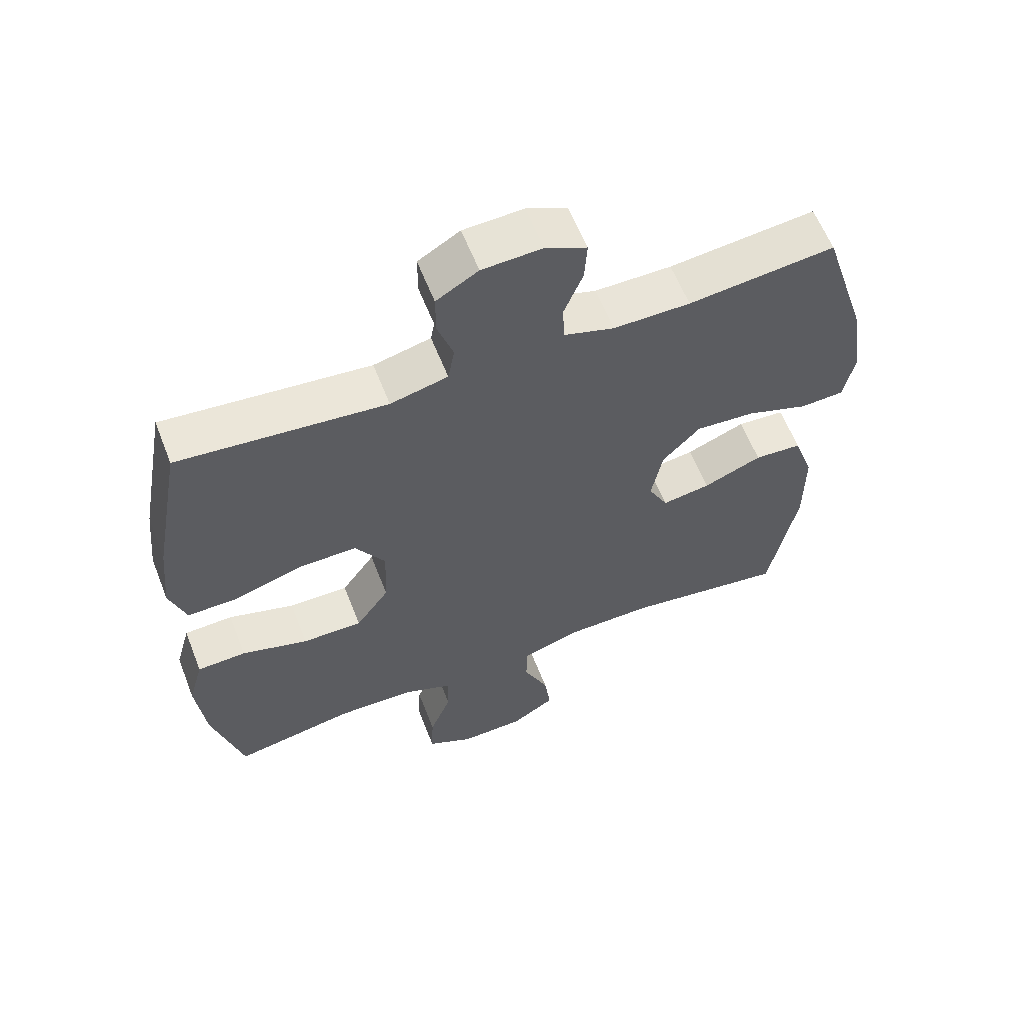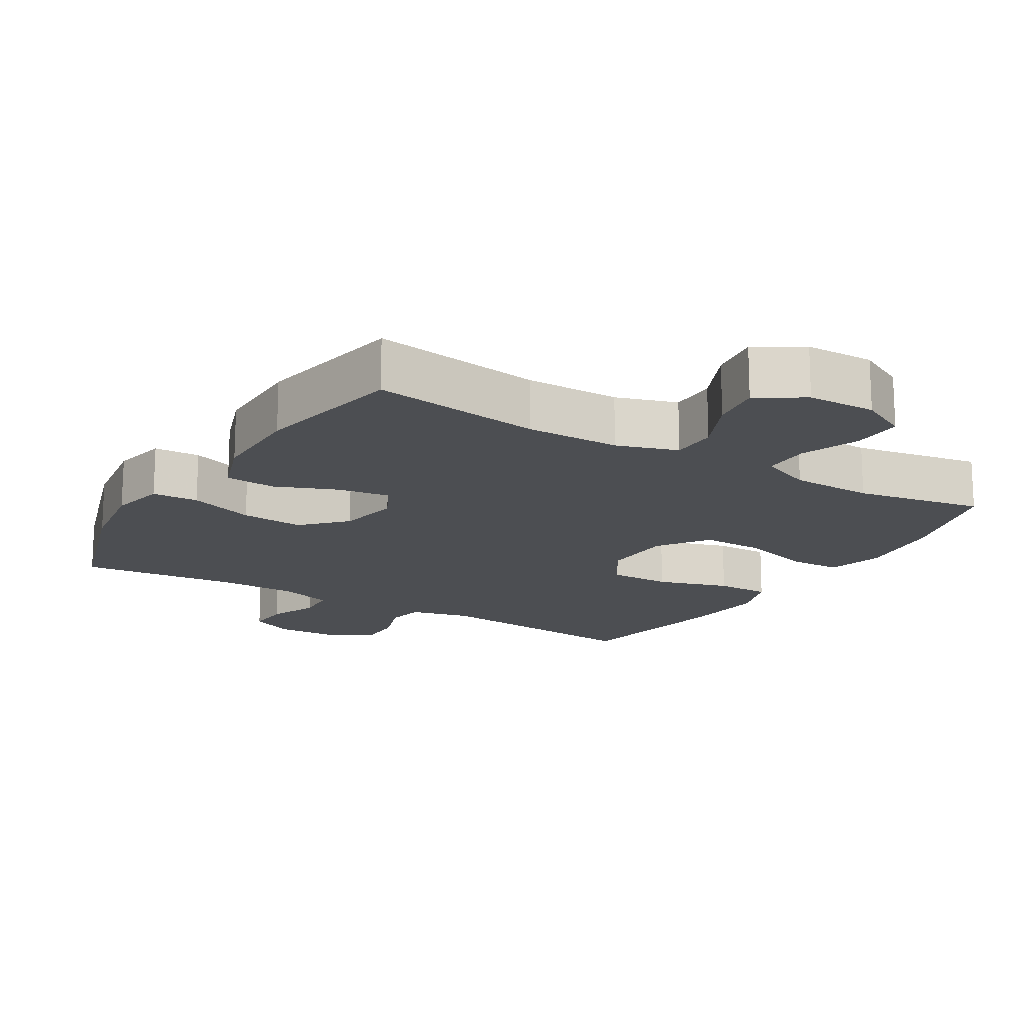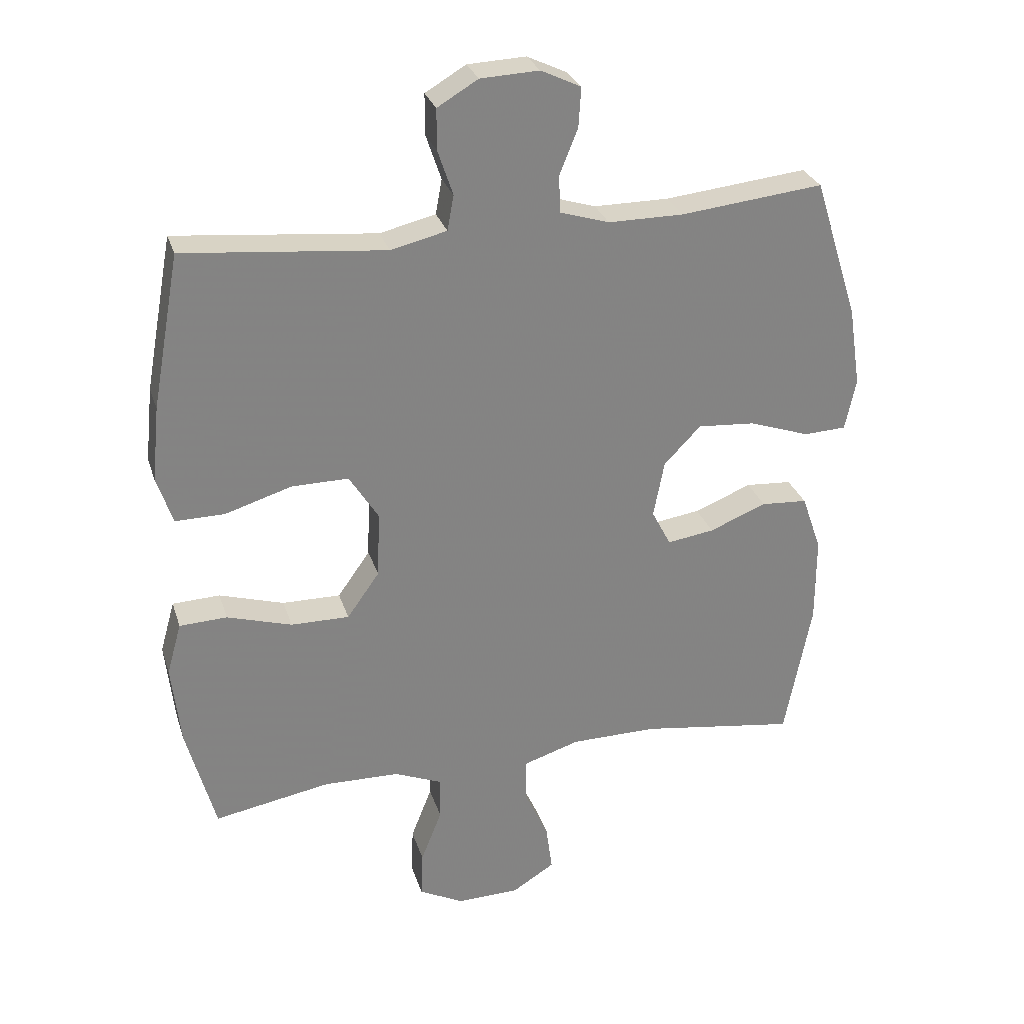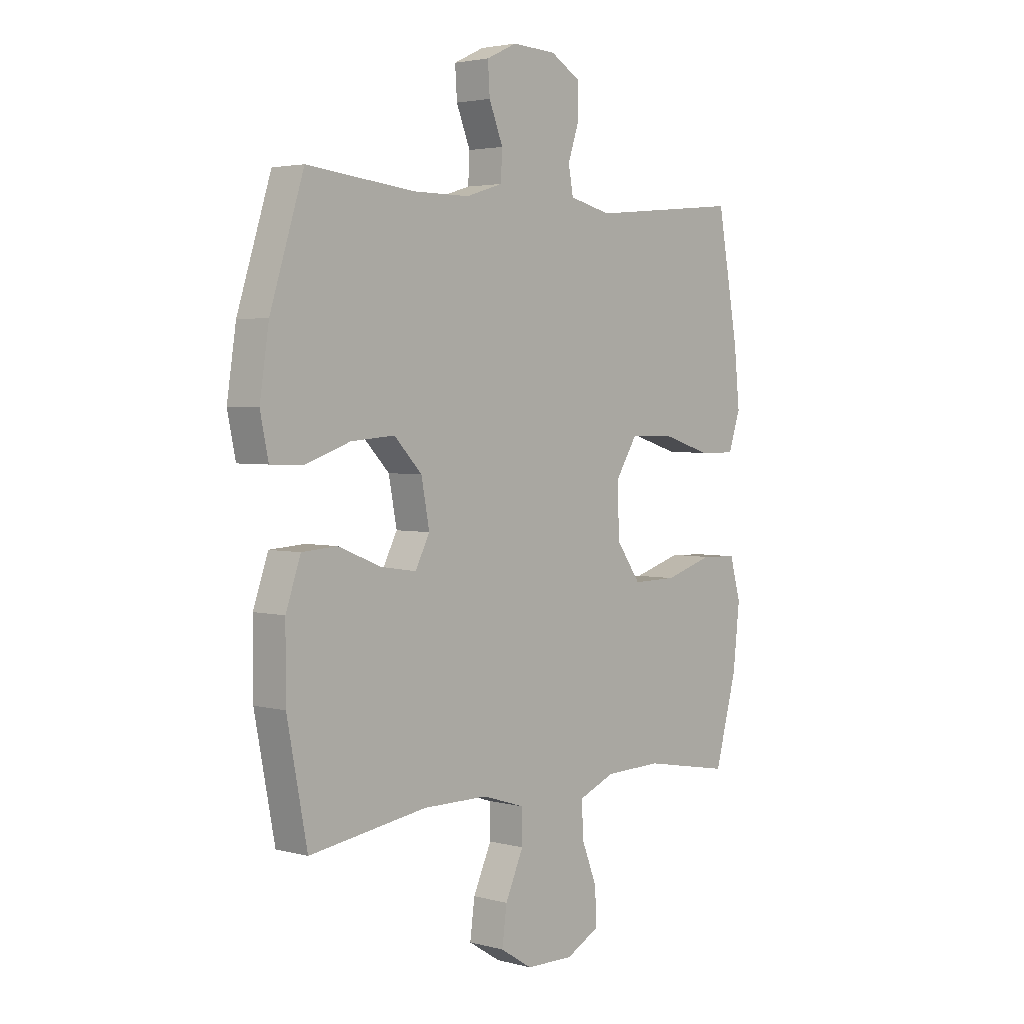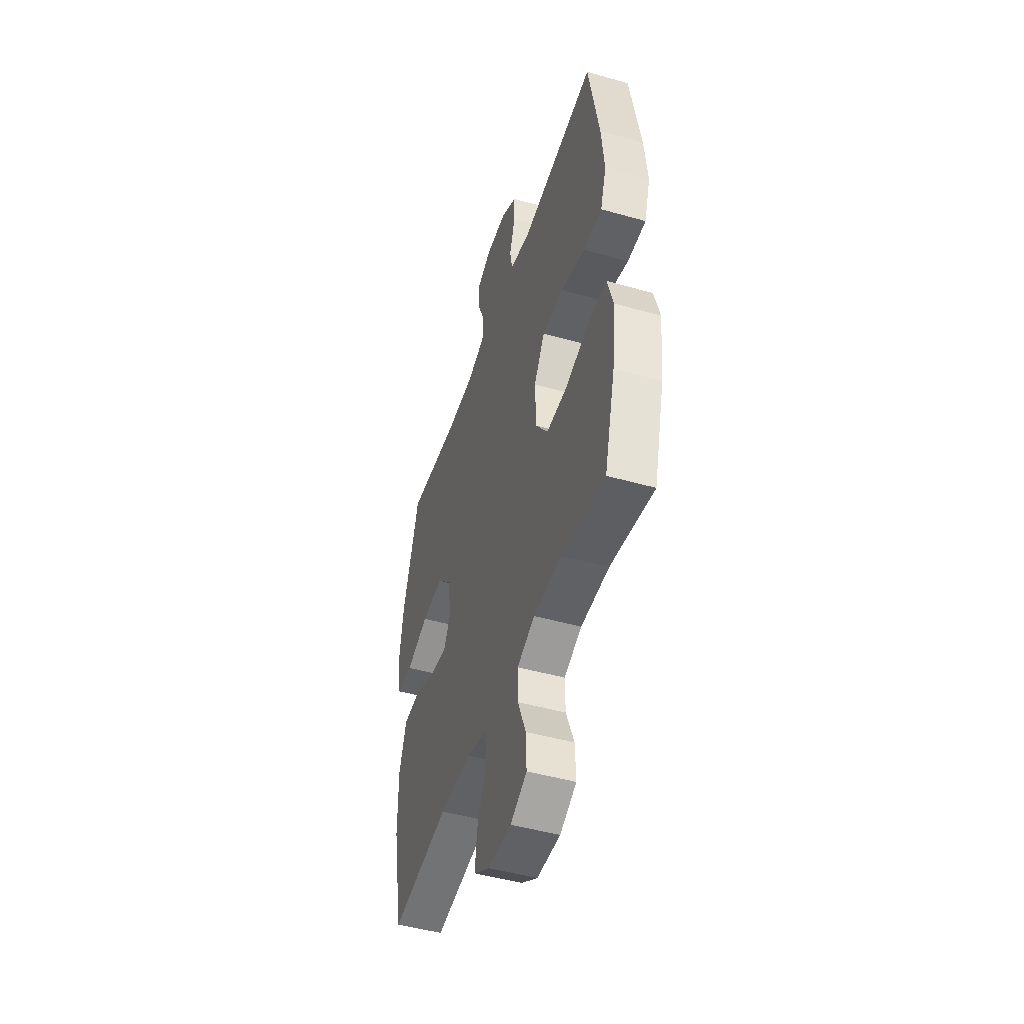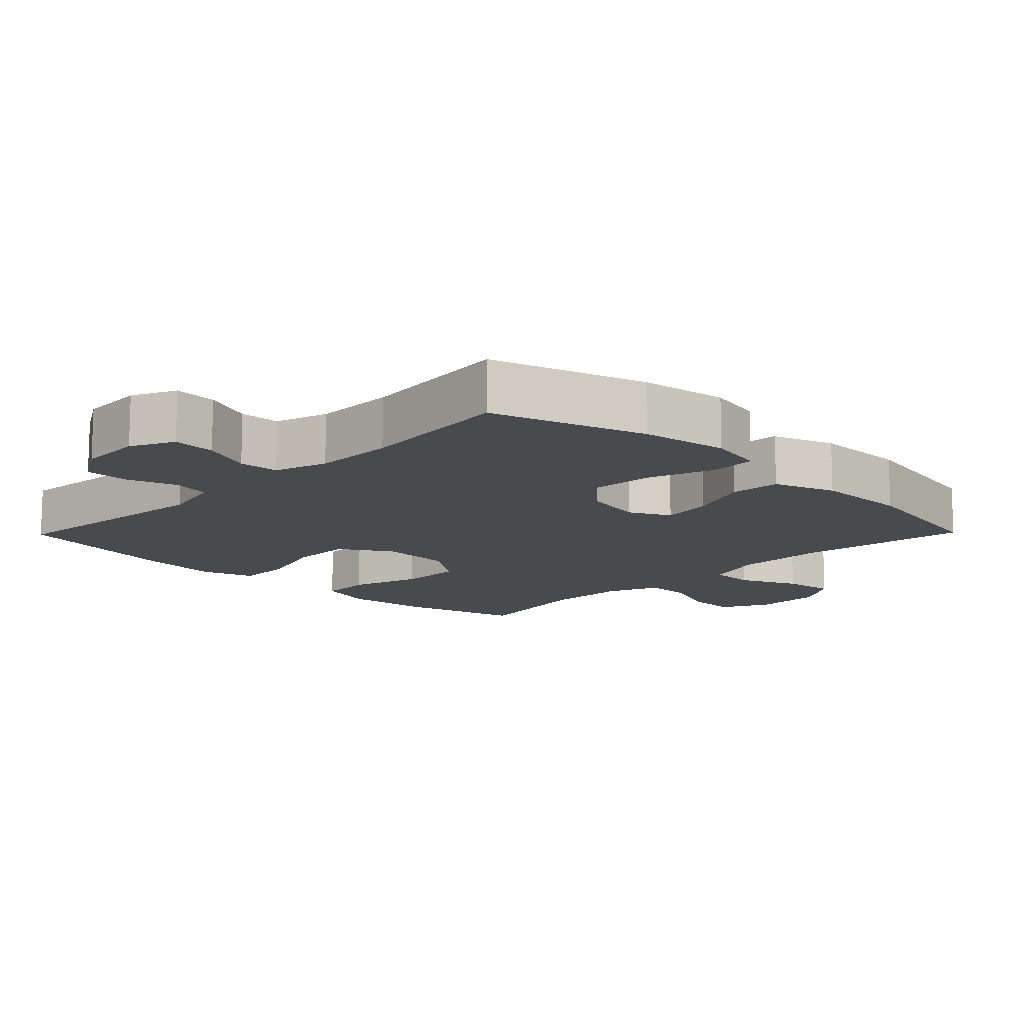
<metadata>
{"format":"obj","ext":"obj","renderer":"f3d","projection":"perspective","resolution":1024,"background":"white","views":[{"elev":60.3,"azim":-21.3,"up":"+Z"},{"elev":-16.7,"azim":148.9,"up":"+Y"},{"elev":28.7,"azim":-16.1,"up":"+Z"},{"elev":3.2,"azim":131.7,"up":"+Z"},{"elev":-47.7,"azim":-107.7,"up":"+Z"},{"elev":-12.9,"azim":45.6,"up":"+Y"}]}
</metadata>
<code>
v -0.5 0.07 -0.5
v -0.546 0.07 -0.331
v -0.56 0.07 -0.203
v -0.537 0.07 -0.121
v -0.462 0.07 -0.118
v -0.36 0.07 -0.149
v -0.268 0.07 -0.15
v -0.217 0.07 -0.078
v -0.213 0.07 0.026
v -0.259 0.07 0.099
v -0.349 0.07 0.098
v -0.453 0.07 0.066
v -0.531 0.07 0.065
v -0.556 0.07 0.14
v -0.544 0.07 0.258
v -0.5 0.07 0.5
v -0.183 0.07 0.469
v -0.095 0.07 0.49
v -0.085 0.07 0.545
v -0.109 0.07 0.616
v -0.109 0.07 0.68
v -0.045 0.07 0.718
v 0.047 0.07 0.722
v 0.11 0.07 0.692
v 0.106 0.07 0.63
v 0.077 0.07 0.558
v 0.08 0.07 0.5
v 0.157 0.07 0.476
v 0.275 0.07 0.476
v 0.5 0.07 0.5
v 0.57 0.07 0.279
v 0.589 0.07 0.153
v 0.572 0.07 0.072
v 0.505 0.07 0.069
v 0.41 0.07 0.102
v 0.319 0.07 0.109
v 0.261 0.07 0.049
v 0.244 0.07 -0.04
v 0.274 0.07 -0.098
v 0.348 0.07 -0.087
v 0.438 0.07 -0.051
v 0.511 0.07 -0.056
v 0.542 0.07 -0.145
v 0.542 0.07 -0.282
v 0.5 0.07 -0.5
v 0.254 0.07 -0.464
v 0.118 0.07 -0.465
v 0.03 0.07 -0.493
v 0.029 0.07 -0.56
v 0.067 0.07 -0.644
v 0.077 0.07 -0.718
v 0.01 0.07 -0.76
v -0.089 0.07 -0.762
v -0.159 0.07 -0.726
v -0.156 0.07 -0.653
v -0.123 0.07 -0.569
v -0.122 0.07 -0.501
v -0.197 0.07 -0.47
v -0.316 0.07 -0.467
v -0.5 0 -0.5
v -0.546 0 -0.331
v -0.56 0 -0.203
v -0.537 0 -0.121
v -0.462 0 -0.118
v -0.36 0 -0.149
v -0.268 0 -0.15
v -0.217 0 -0.078
v -0.213 0 0.026
v -0.259 0 0.099
v -0.349 0 0.098
v -0.453 0 0.066
v -0.531 0 0.065
v -0.556 0 0.14
v -0.544 0 0.258
v -0.5 0 0.5
v -0.183 0 0.469
v -0.095 0 0.49
v -0.085 0 0.545
v -0.109 0 0.616
v -0.109 0 0.68
v -0.045 0 0.718
v 0.047 0 0.722
v 0.11 0 0.692
v 0.106 0 0.63
v 0.077 0 0.558
v 0.08 0 0.5
v 0.157 0 0.476
v 0.275 0 0.476
v 0.5 0 0.5
v 0.57 0 0.279
v 0.589 0 0.153
v 0.572 0 0.072
v 0.505 0 0.069
v 0.41 0 0.102
v 0.319 0 0.109
v 0.261 0 0.049
v 0.244 0 -0.04
v 0.274 0 -0.098
v 0.348 0 -0.087
v 0.438 0 -0.051
v 0.511 0 -0.056
v 0.542 0 -0.145
v 0.542 0 -0.282
v 0.5 0 -0.5
v 0.254 0 -0.464
v 0.118 0 -0.465
v 0.03 0 -0.493
v 0.029 0 -0.56
v 0.067 0 -0.644
v 0.077 0 -0.718
v 0.01 0 -0.76
v -0.089 0 -0.762
v -0.159 0 -0.726
v -0.156 0 -0.653
v -0.123 0 -0.569
v -0.122 0 -0.501
v -0.197 0 -0.47
v -0.316 0 -0.467
f 53 54 55 56
f 53 56 57
f 52 53 57
f 49 50 51 52
f 48 49 52 57
f 47 48 57 58
f 43 44 45 46
f 43 46 47
f 40 41 42 43
f 39 40 43 47
f 38 39 47 58
f 32 33 34 35
f 32 35 36
f 29 30 31 32
f 28 29 32 36
f 27 28 36 37
f 23 24 25 26
f 23 26 27
f 22 23 27
f 19 20 21 22
f 18 19 22 27
f 17 18 27 37
f 11 12 13 14
f 10 11 14 15
f 3 4 5 6
f 3 6 7
f 59 1 2 3
f 59 3 7
f 58 59 7 8
f 38 58 8 9
f 37 38 9 10
f 16 17 37
f 10 15 16 37
f 115 114 113 112
f 116 115 112
f 116 112 111
f 111 110 109 108
f 116 111 108 107
f 117 116 107 106
f 105 104 103 102
f 106 105 102
f 102 101 100 99
f 106 102 99 98
f 117 106 98 97
f 94 93 92 91
f 95 94 91
f 91 90 89 88
f 95 91 88 87
f 96 95 87 86
f 85 84 83 82
f 86 85 82
f 86 82 81
f 81 80 79 78
f 86 81 78 77
f 96 86 77 76
f 73 72 71 70
f 74 73 70 69
f 65 64 63 62
f 66 65 62
f 62 61 60 118
f 66 62 118
f 67 66 118 117
f 68 67 117 97
f 69 68 97 96
f 96 76 75
f 96 75 74 69
f 1 60 61 2
f 2 61 62 3
f 3 62 63 4
f 4 63 64 5
f 5 64 65 6
f 6 65 66 7
f 7 66 67 8
f 8 67 68 9
f 9 68 69 10
f 10 69 70 11
f 11 70 71 12
f 12 71 72 13
f 13 72 73 14
f 14 73 74 15
f 15 74 75 16
f 16 75 76 17
f 17 76 77 18
f 18 77 78 19
f 19 78 79 20
f 20 79 80 21
f 21 80 81 22
f 22 81 82 23
f 23 82 83 24
f 24 83 84 25
f 25 84 85 26
f 26 85 86 27
f 27 86 87 28
f 28 87 88 29
f 29 88 89 30
f 30 89 90 31
f 31 90 91 32
f 32 91 92 33
f 33 92 93 34
f 34 93 94 35
f 35 94 95 36
f 36 95 96 37
f 37 96 97 38
f 38 97 98 39
f 39 98 99 40
f 40 99 100 41
f 41 100 101 42
f 42 101 102 43
f 43 102 103 44
f 44 103 104 45
f 45 104 105 46
f 46 105 106 47
f 47 106 107 48
f 48 107 108 49
f 49 108 109 50
f 50 109 110 51
f 51 110 111 52
f 52 111 112 53
f 53 112 113 54
f 54 113 114 55
f 55 114 115 56
f 56 115 116 57
f 57 116 117 58
f 58 117 118 59
f 59 118 60 1

</code>
